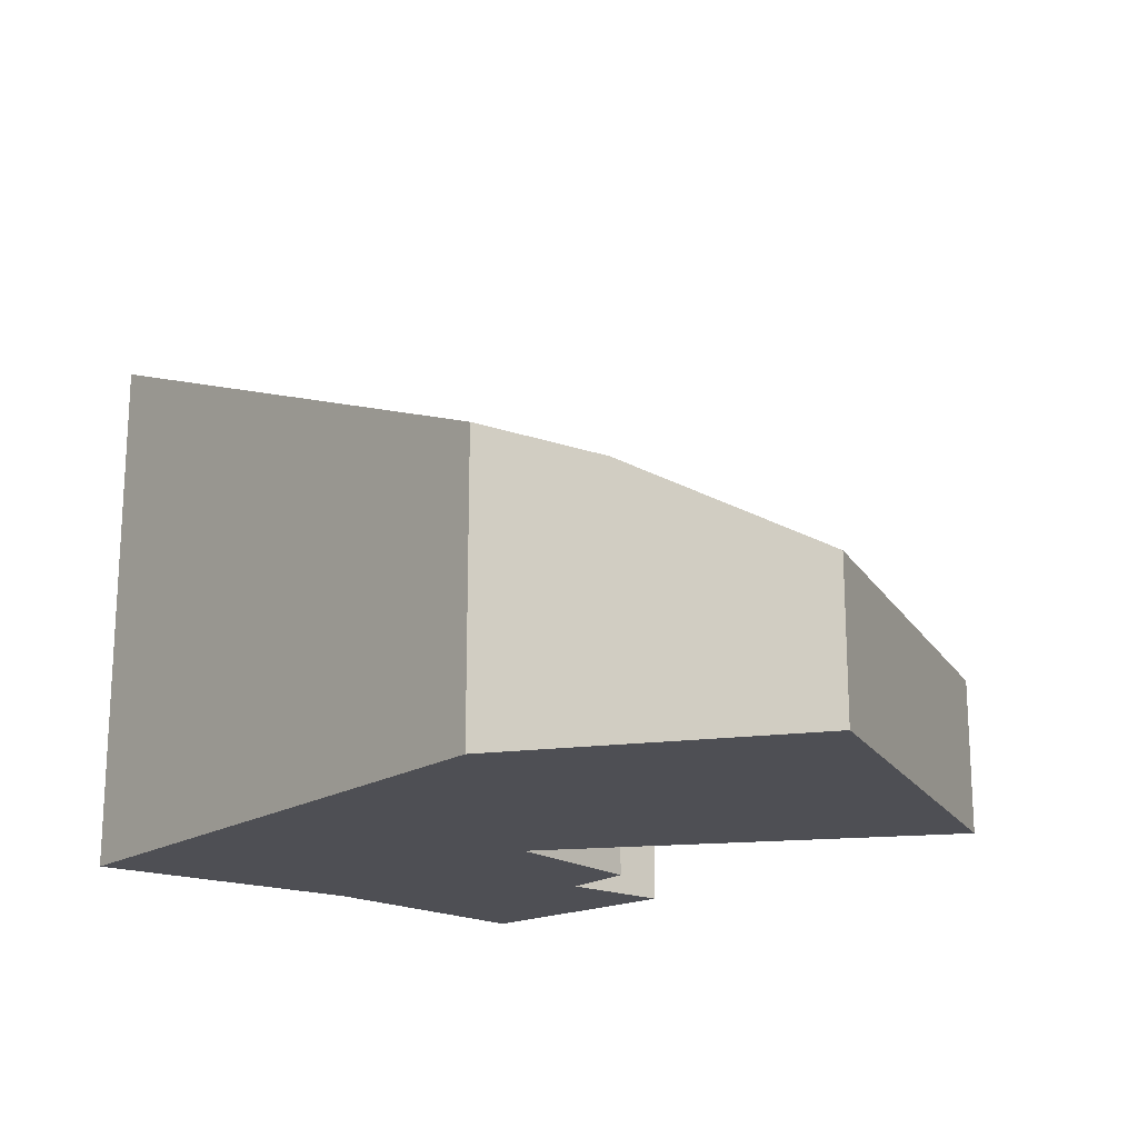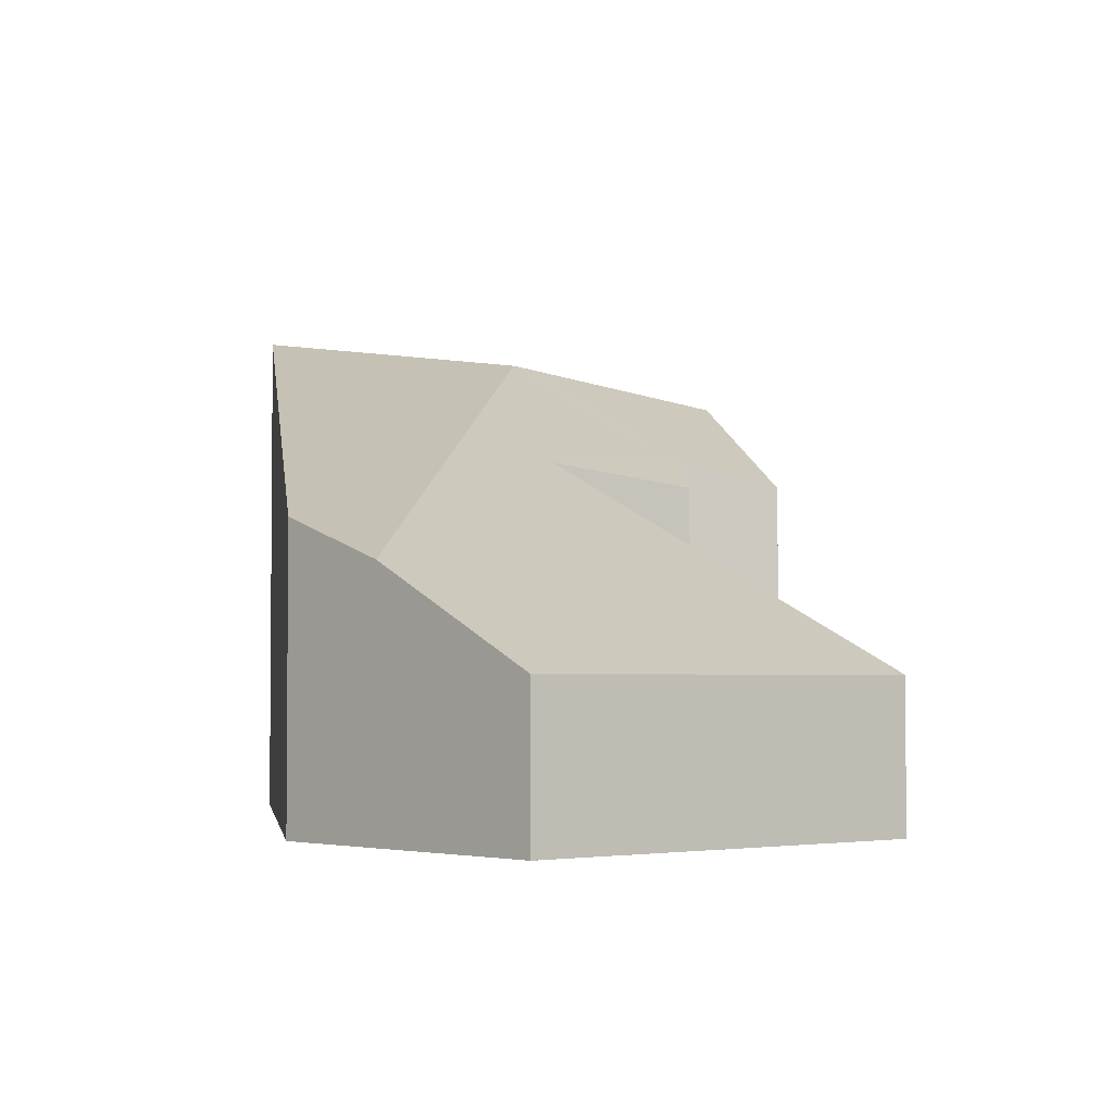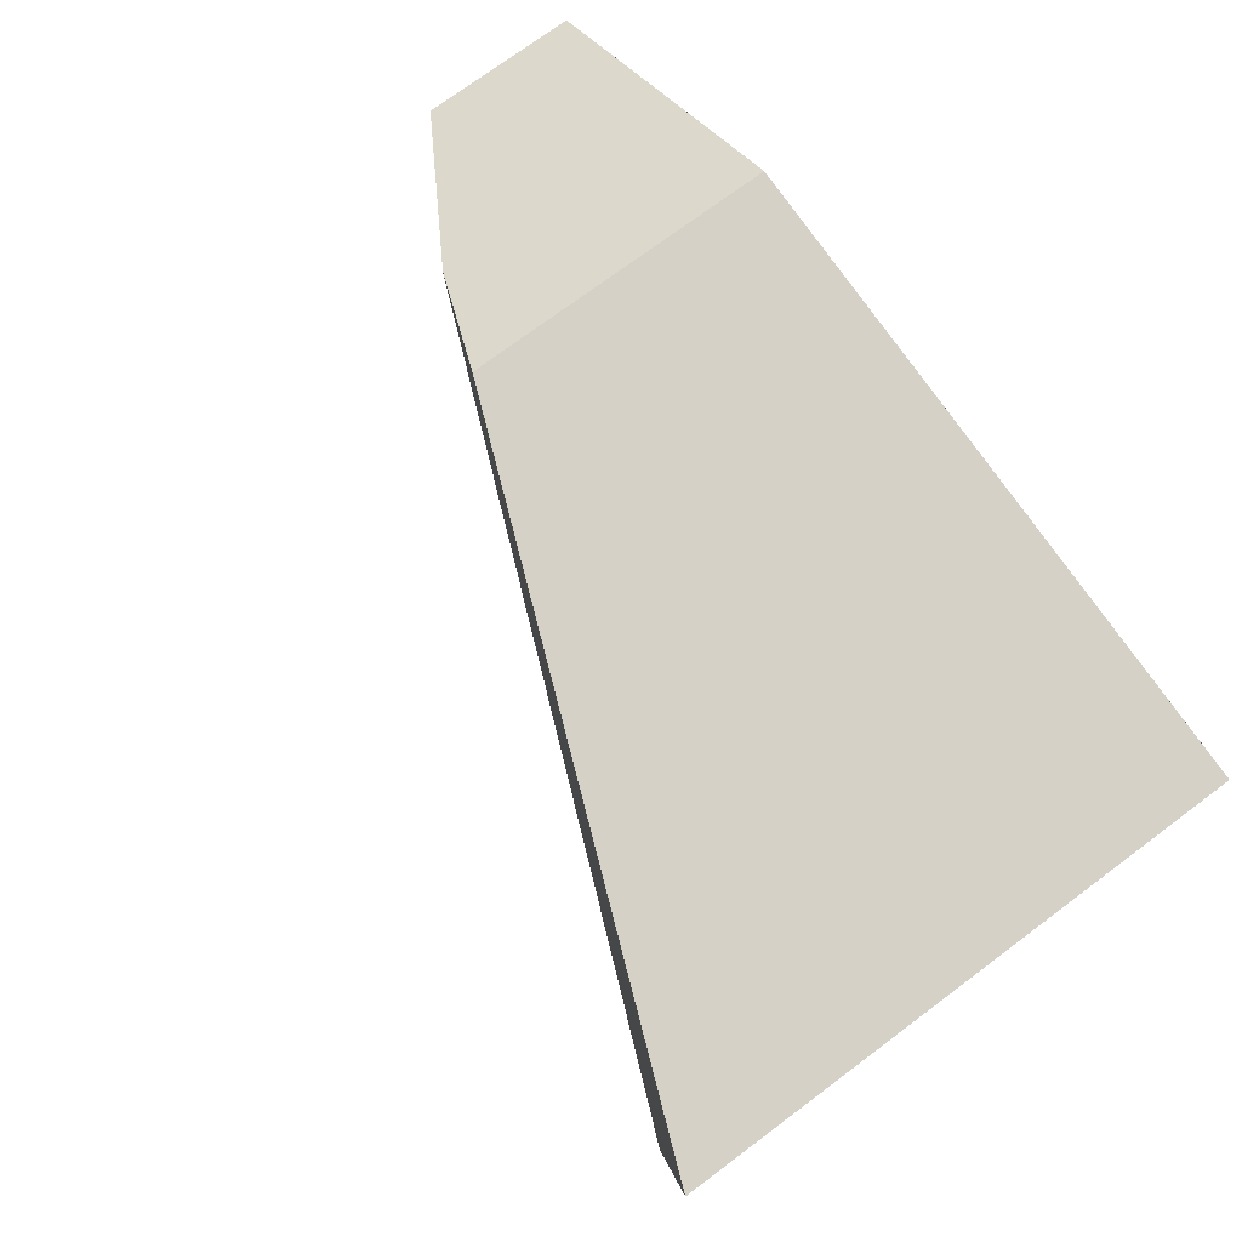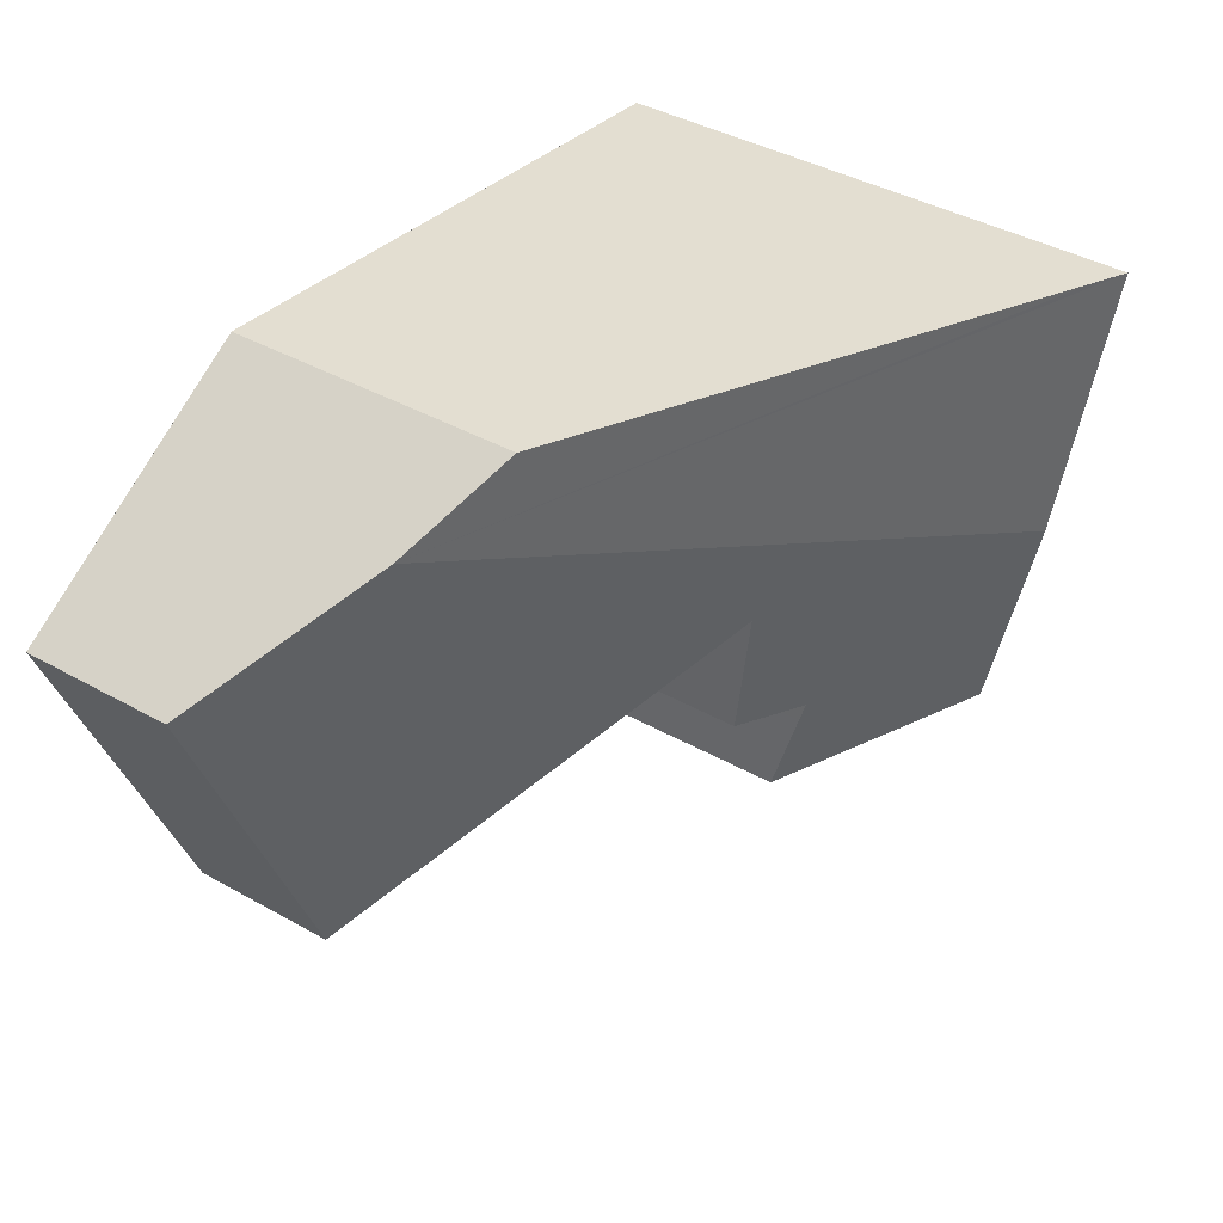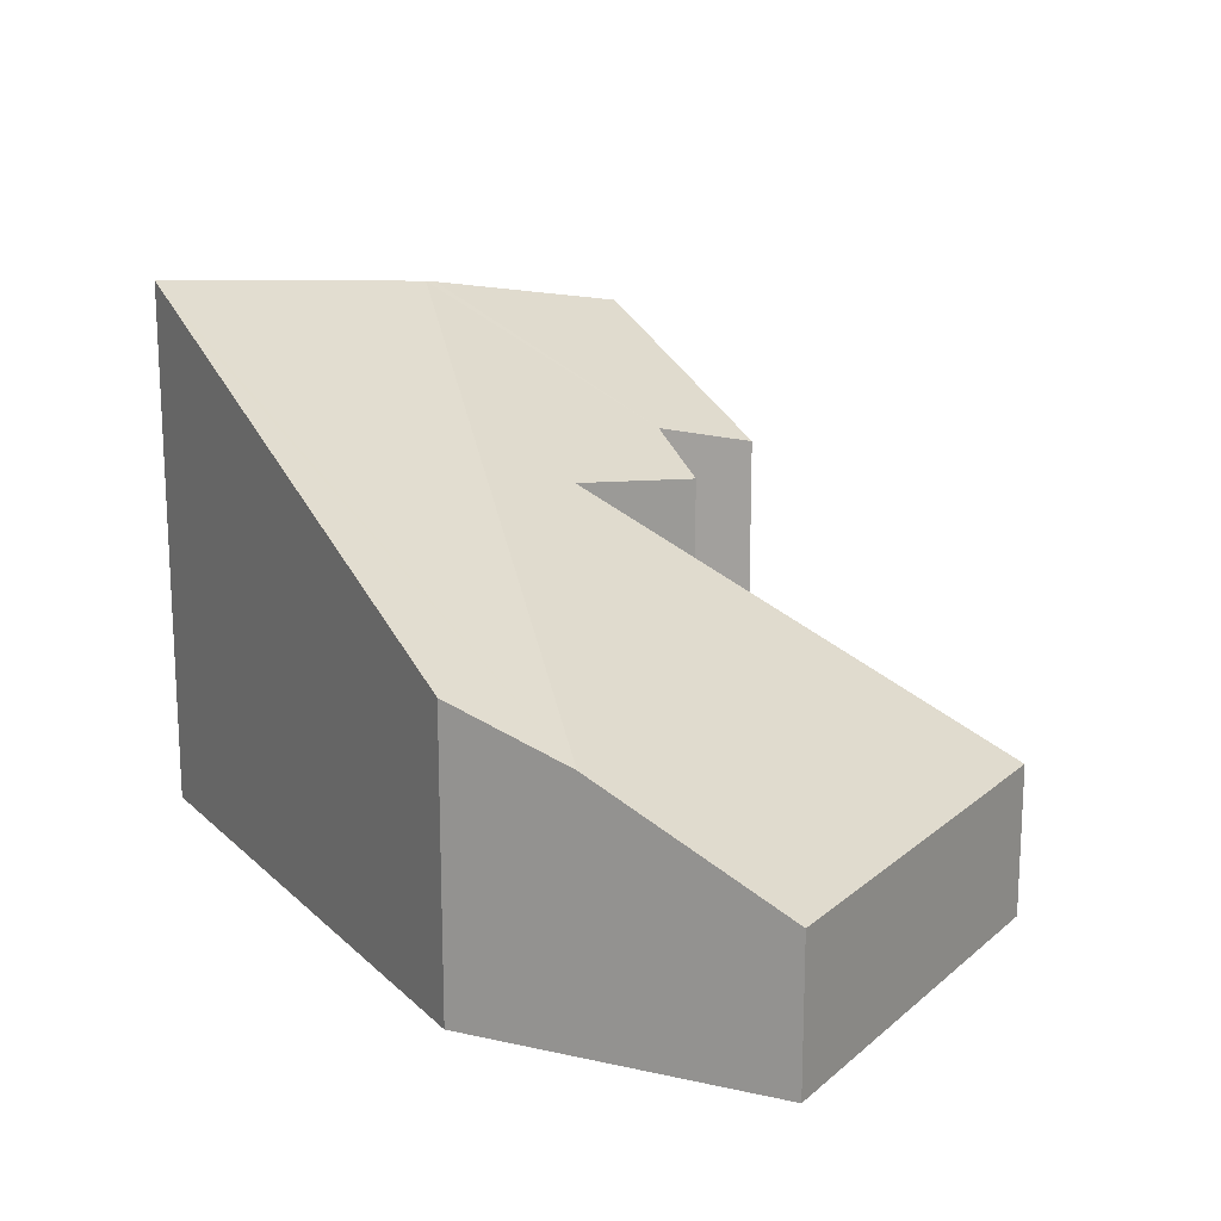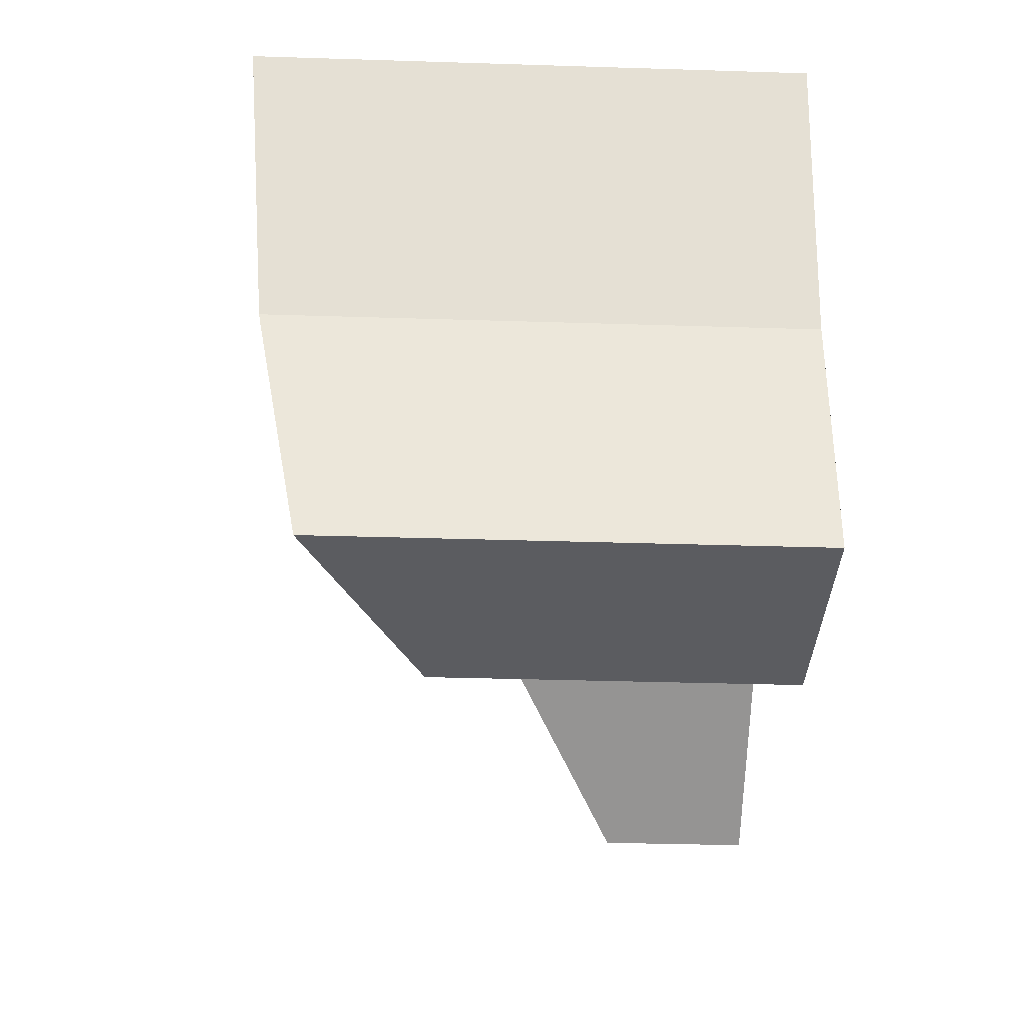
<metadata>
{"format":"obj","ext":"obj","renderer":"f3d","projection":"perspective","resolution":1024,"background":"white","views":[{"elev":-18.3,"azim":43.4,"up":"+Y"},{"elev":-3.1,"azim":74.2,"up":"+Y"},{"elev":74.0,"azim":-126.7,"up":"+Z"},{"elev":41.5,"azim":124.1,"up":"+Z"},{"elev":17.0,"azim":52.9,"up":"+Y"},{"elev":-34.8,"azim":-92.4,"up":"+Z"}]}
</metadata>
<code>
v  2.792 3.91 -4.155
v  3.718 3.781 -2.42
v  3.57 3.555 -4.018
v  4.799 3.126 -3.103
v  8.991 1.516 -0.76
v  7.456 1.516 -4.782
v  7.279 2.528 0.187
v  0.55 5.249 -2.83
v  0.55 5.229 -2.948
v  2.817 3.855 -4.381
v  2.92 3.635 -5.294
v  0.555 4.79 -5.29
v  0.449 5.29 -2.31
v  0 5.469 3.349e-16
v  0.444 5.29 0.057
v  6.187 2.968 0.79
v  2.792 2.544e-16 -4.155
v  3.57 2.46e-16 -4.018
v  0.555 3.239e-16 -5.29
v  2.92 3.242e-16 -5.294
v  2.817 2.683e-16 -4.381
v  8.991 4.654e-17 -0.76
v  7.456 2.928e-16 -4.782
v  3.718 1.482e-16 -2.42
v  0.55 1.733e-16 -2.83
v  0.55 1.805e-16 -2.948
v  0 0 0
v  0.449 1.414e-16 -2.31
v  6.187 -4.837e-17 0.79
v  0.444 -3.49e-18 0.057
v  7.279 -1.145e-17 0.187
v  4.799 1.9e-16 -3.103
g defaultobject
f 1 2 3
f 4 5 6
f 5 4 7
f 7 4 2
f 7 2 8
f 8 2 1
f 8 1 9
f 10 9 1
f 9 10 11
f 9 11 12
f 13 7 8
f 7 13 14
f 7 14 15
f 7 15 16
f 3 17 1
f 17 3 18
f 11 19 12
f 19 11 20
f 17 10 1
f 10 17 11
f 11 17 20
f 20 17 21
f 22 6 5
f 6 22 23
f 24 3 2
f 3 24 18
f 19 9 12
f 9 19 8
f 8 19 25
f 25 19 26
f 25 13 8
f 13 25 14
f 14 25 27
f 27 25 28
f 27 15 14
f 15 27 16
f 16 27 29
f 29 27 30
f 29 7 16
f 7 29 5
f 5 29 22
f 22 29 31
f 23 4 6
f 4 23 32
f 4 32 2
f 2 32 24
f 31 23 22
f 23 31 29
f 23 29 30
f 23 30 32
f 32 30 24
f 24 30 18
f 18 30 17
f 17 30 27
f 17 27 21
f 21 27 28
f 21 28 20
f 20 28 25
f 20 25 19
f 19 25 26

</code>
